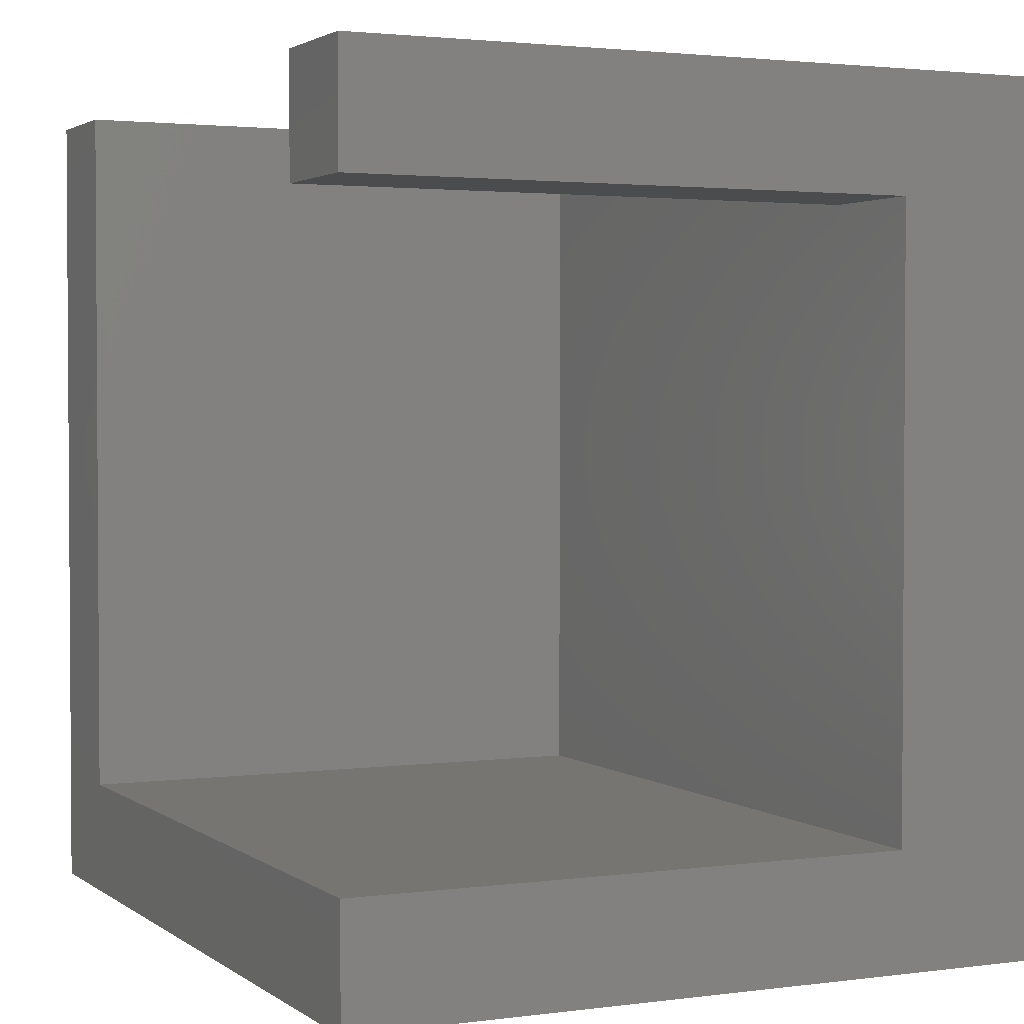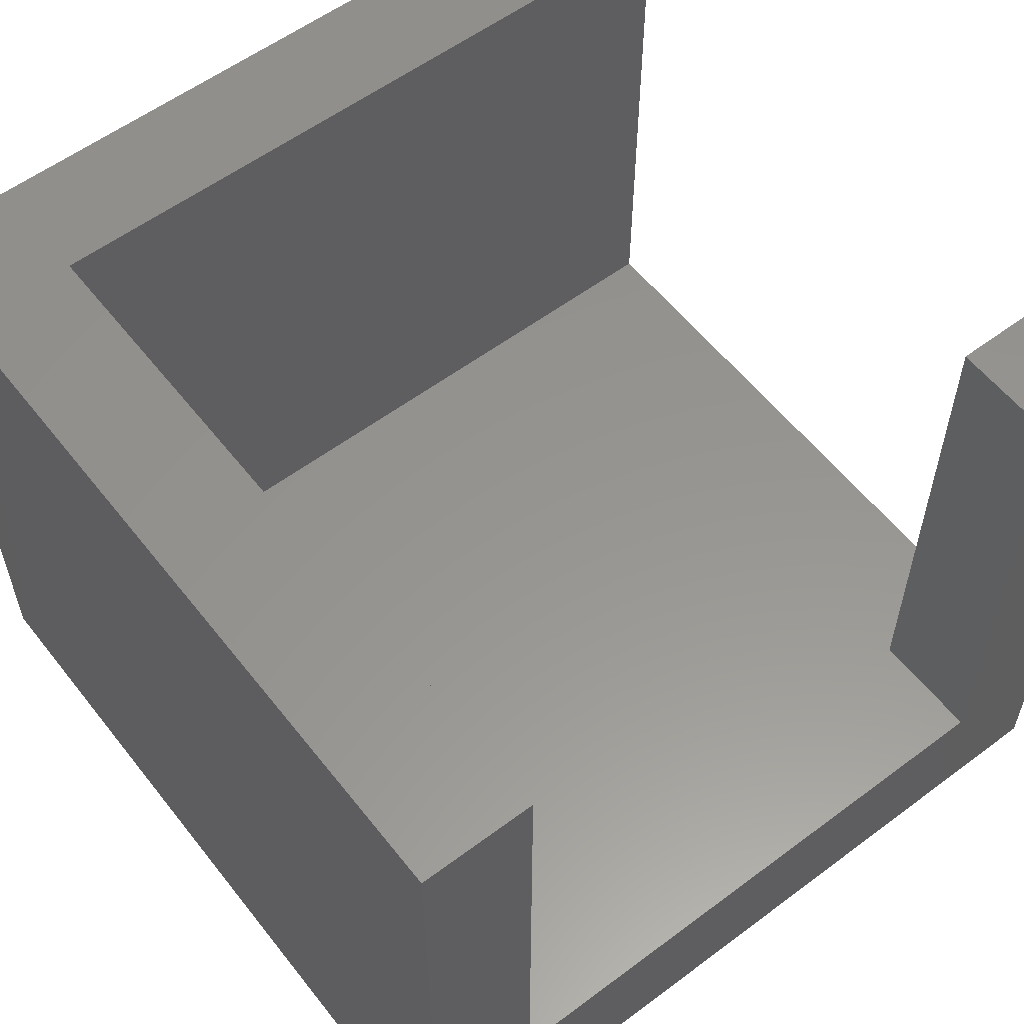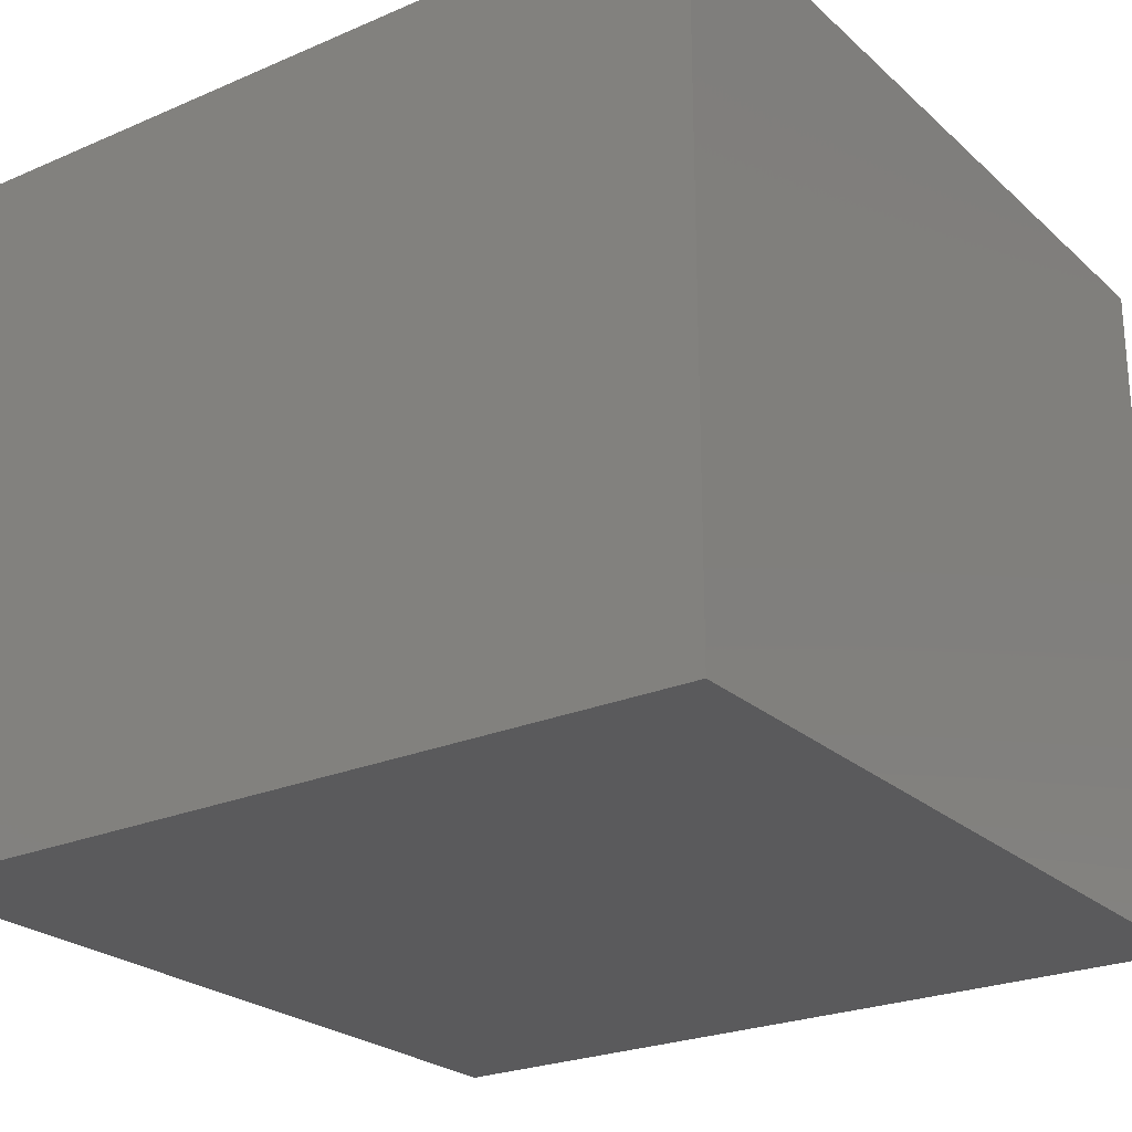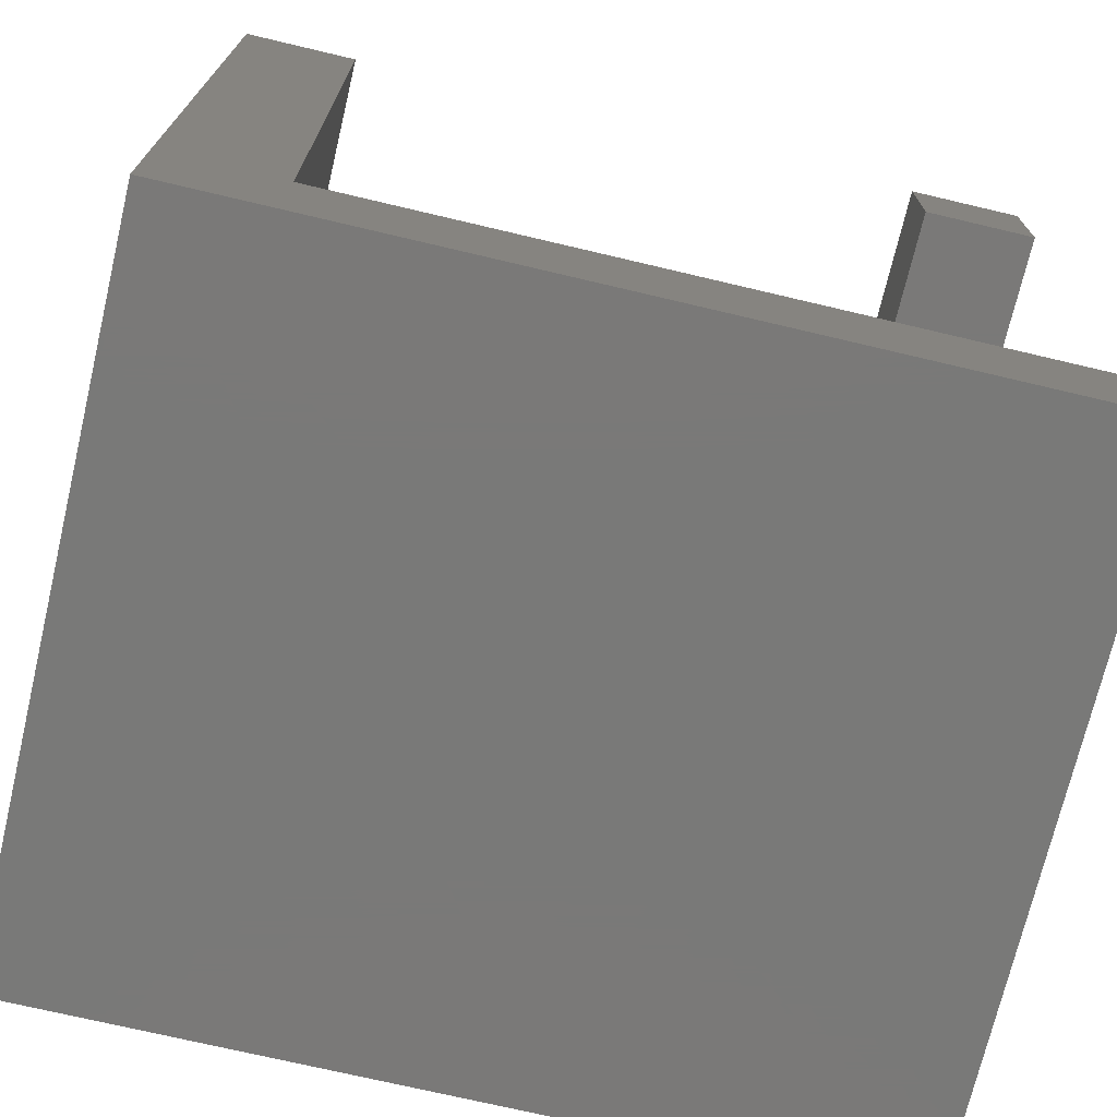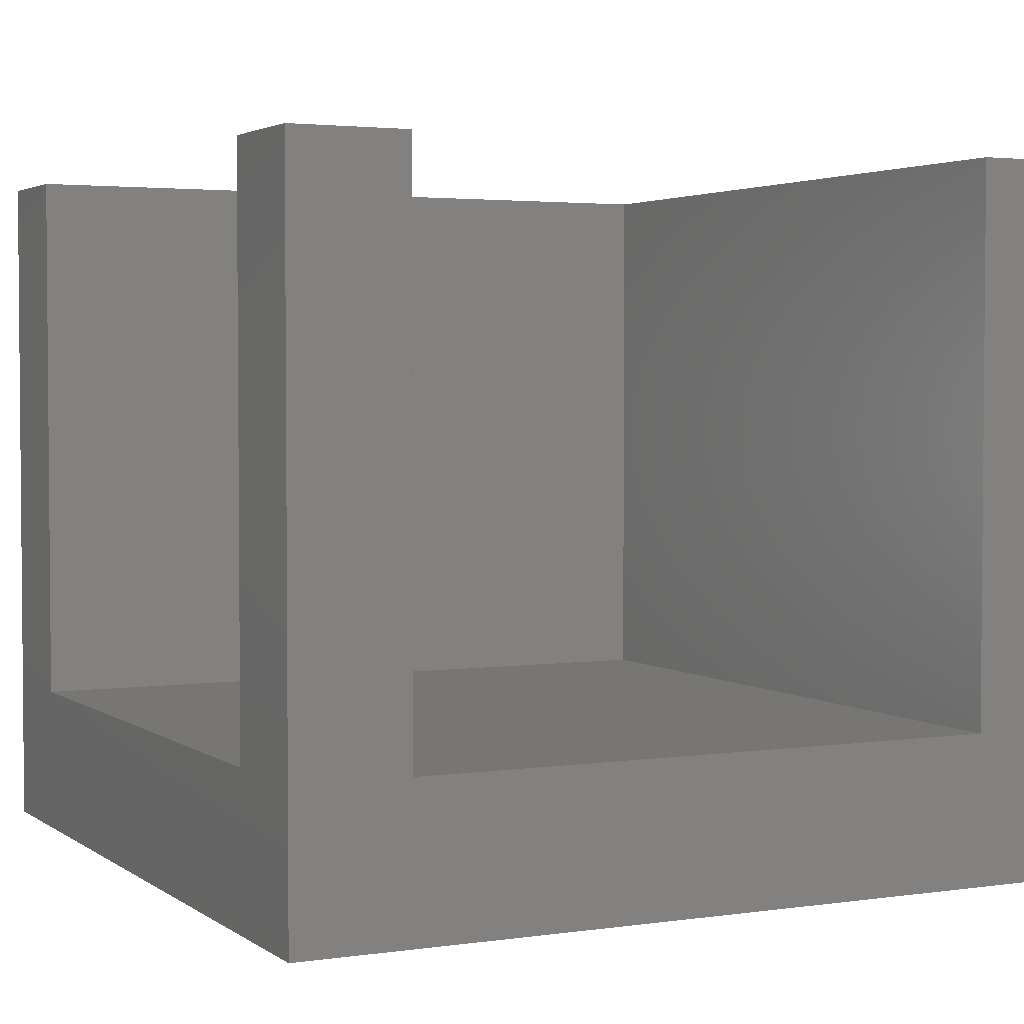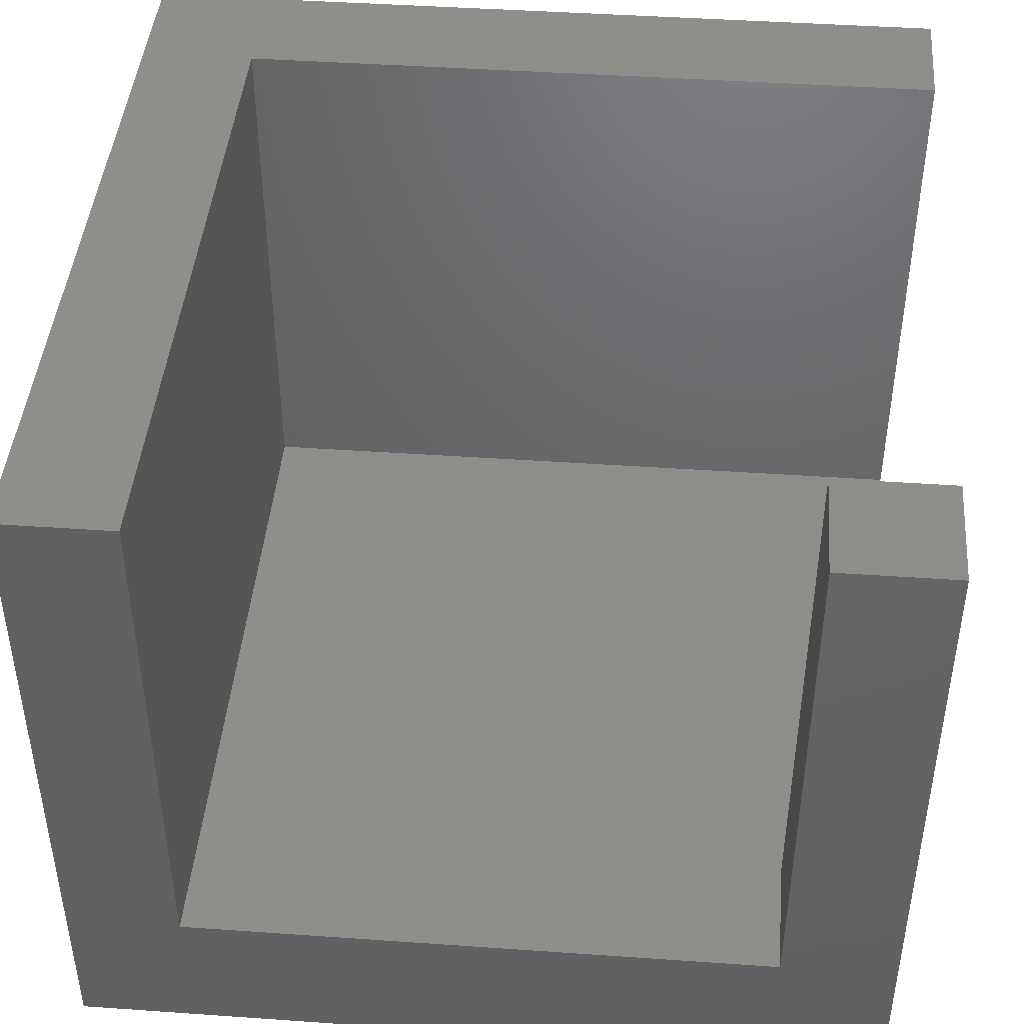
<metadata>
{"format":"stl","ext":"stl","renderer":"f3d","projection":"perspective","resolution":1024,"background":"white","views":[{"elev":2.3,"azim":64.9,"up":"+Y"},{"elev":57.5,"azim":52.2,"up":"+Z"},{"elev":-24.5,"azim":-54.8,"up":"+Z"},{"elev":-72.2,"azim":-13.3,"up":"+Y"},{"elev":3.0,"azim":153.7,"up":"+Z"},{"elev":43.9,"azim":94.7,"up":"+Z"}]}
</metadata>
<code>
# stl→obj: 20 verts, 36 faces
v 0 0 0
v 0 0 15.25
v 0 18 0
v 0 18 15.25
v 18 0 0
v 18 0 15.25
v 18 18 0
v 15.5 18 3.25
v 2.5 18 3.25
v 15.5 18 15.25
v 18 18 15.25
v 2.5 18 15.25
v 2.5 2.5 15.25
v 18 2.5 15.25
v 18 2.5 3.25
v 18 15.5 15.25
v 18 15.5 3.25
v 15.5 15.5 15.25
v 15.5 15.5 3.25
v 2.5 2.5 3.25
f 1 2 3
f 3 2 4
f 2 1 5
f 6 2 5
f 1 3 5
f 5 3 7
f 8 7 9
f 3 4 9
f 3 9 7
f 7 8 10
f 7 10 11
f 9 4 12
f 13 2 6
f 13 12 4
f 4 2 13
f 14 13 6
f 15 5 7
f 15 14 6
f 11 16 7
f 16 17 7
f 6 5 15
f 17 15 7
f 10 18 16
f 11 10 16
f 19 18 8
f 8 18 10
f 9 20 15
f 19 9 15
f 17 19 15
f 19 8 9
f 13 20 9
f 12 13 9
f 20 13 15
f 15 13 14
f 18 19 17
f 16 18 17

</code>
